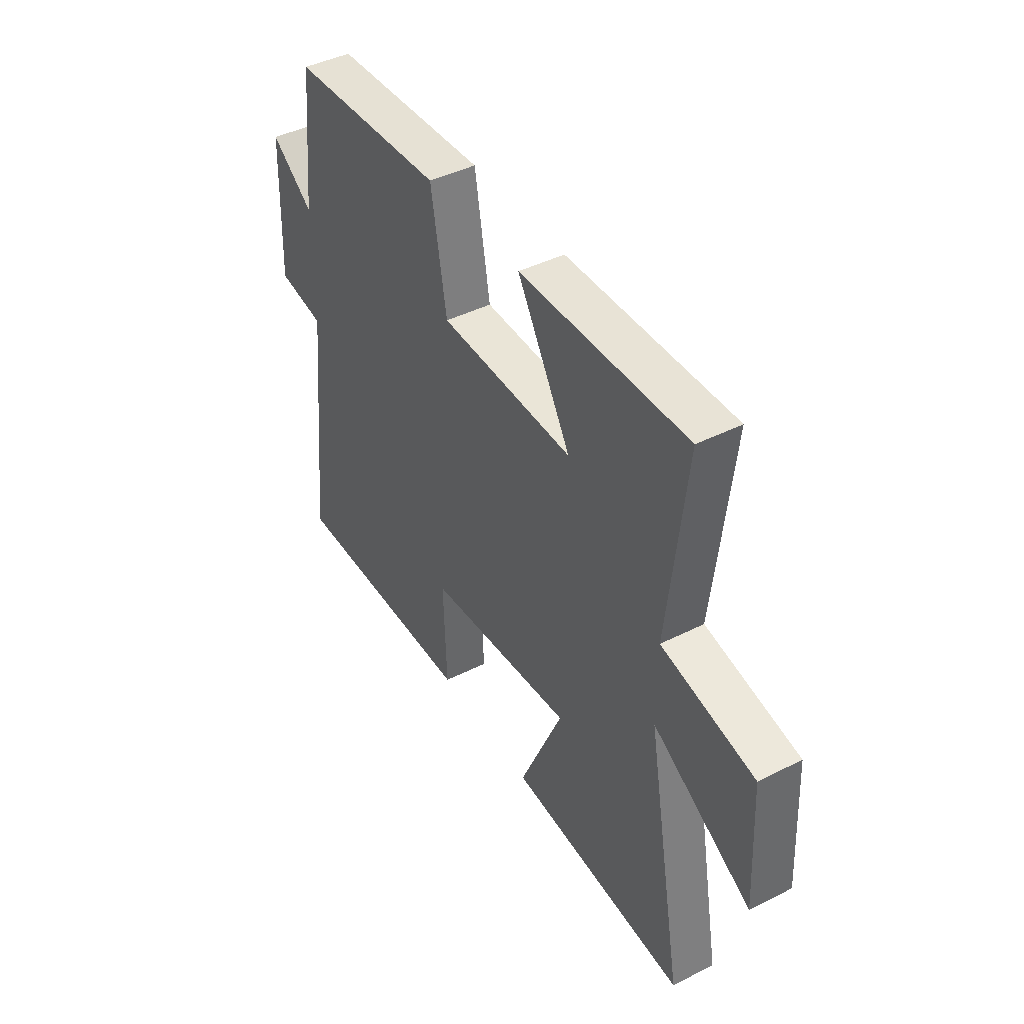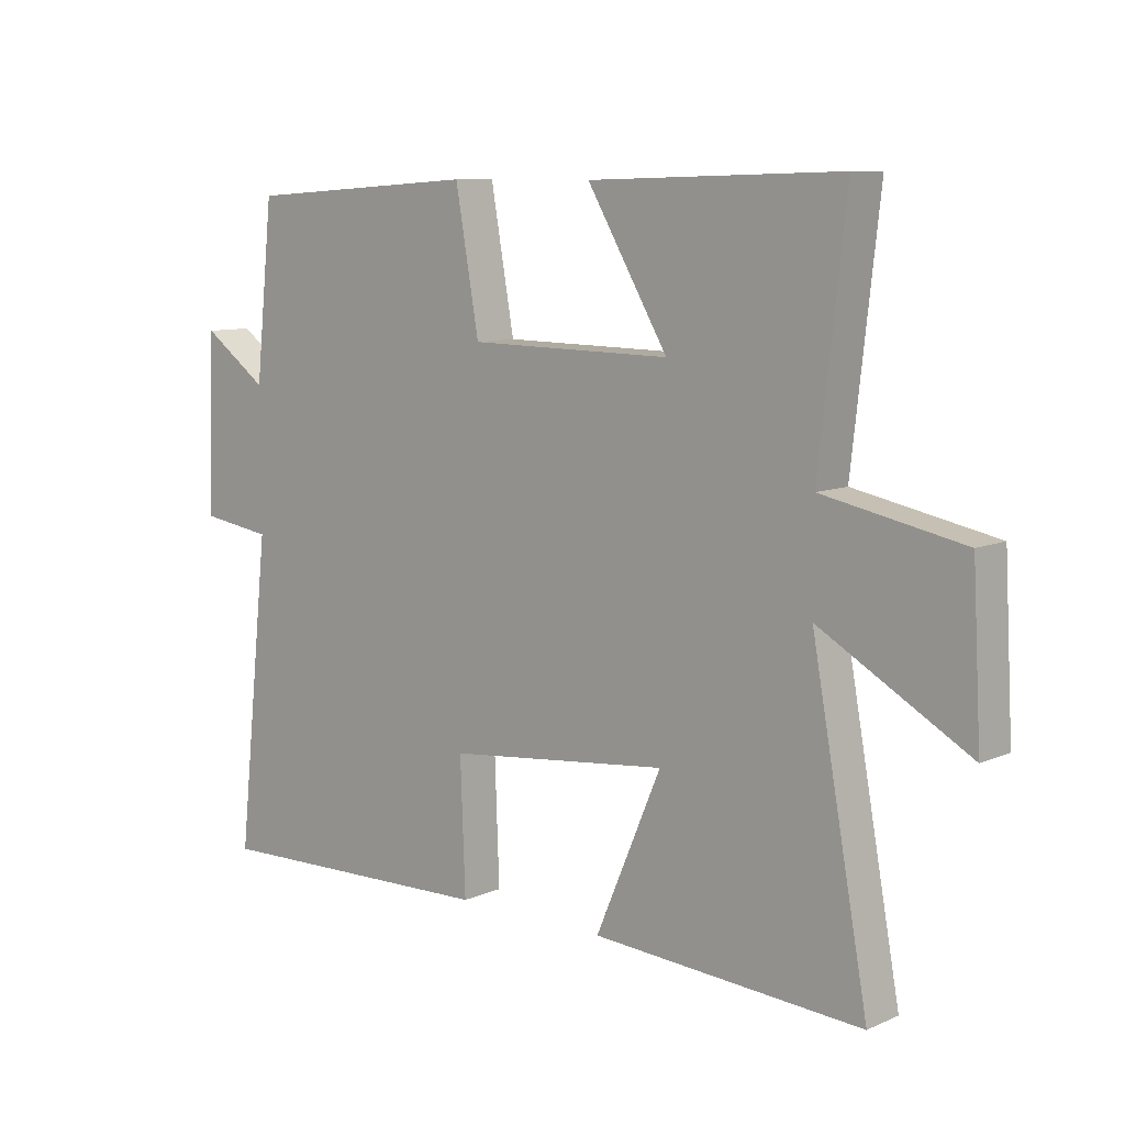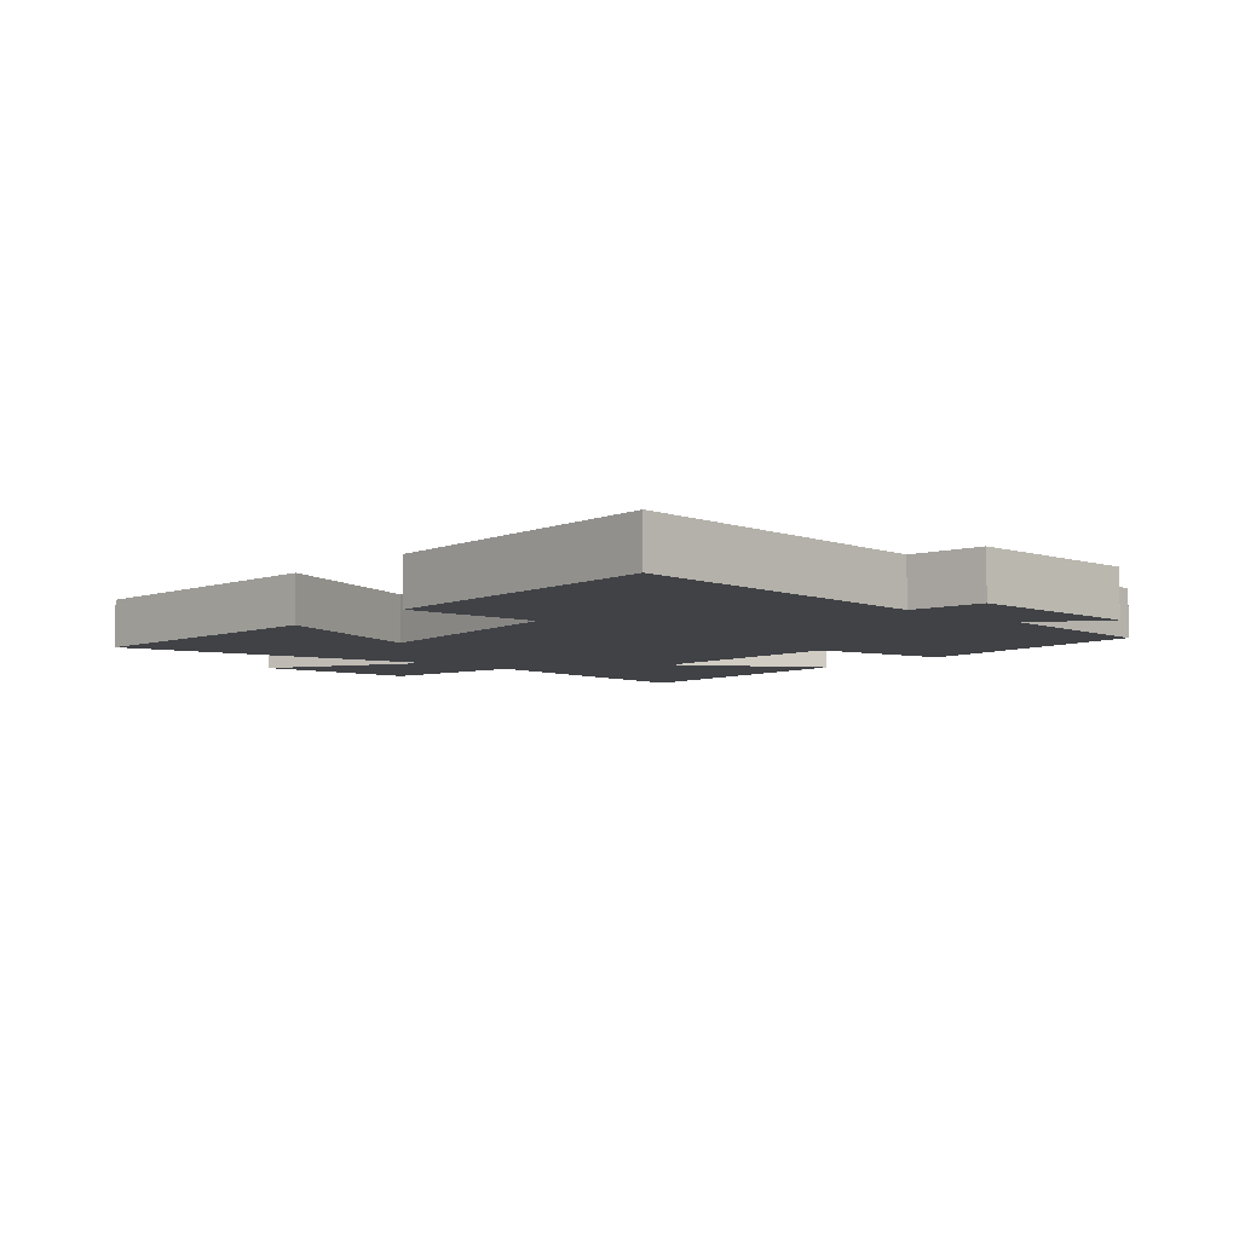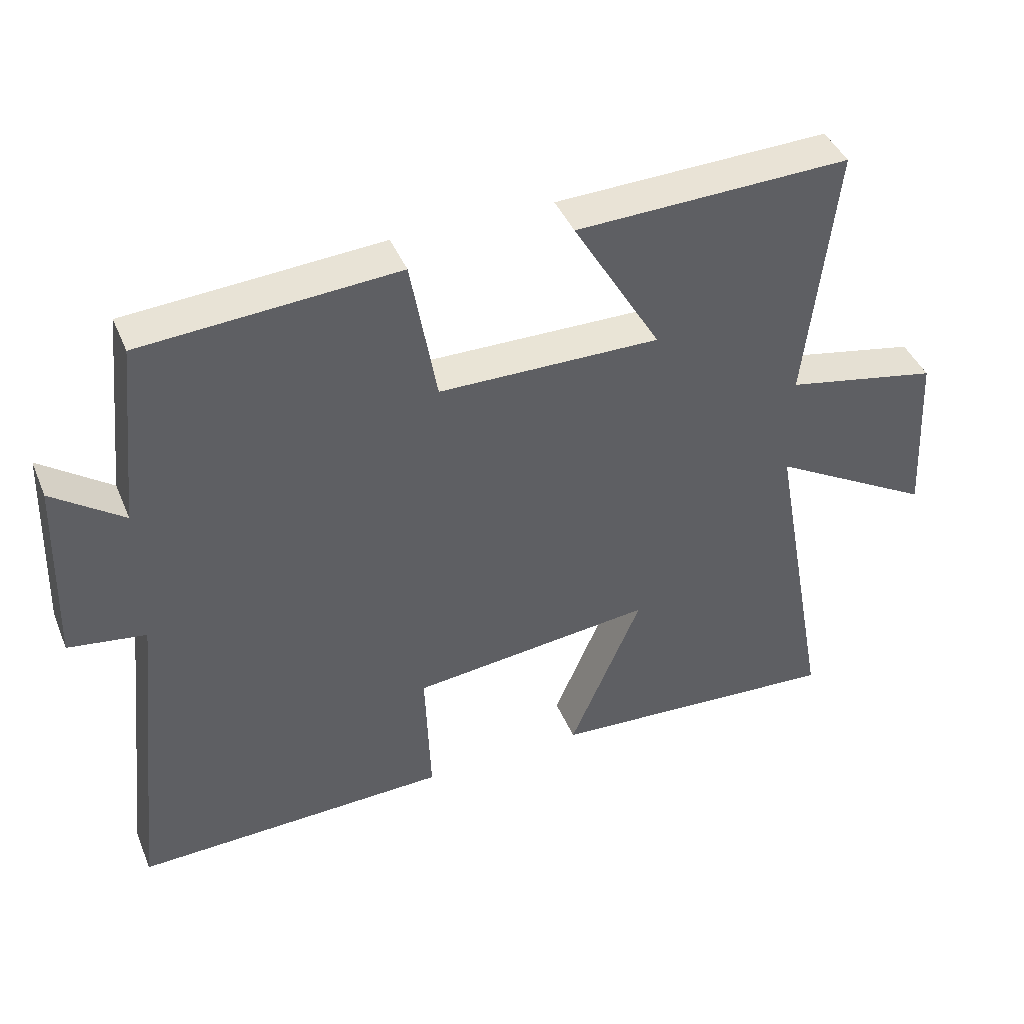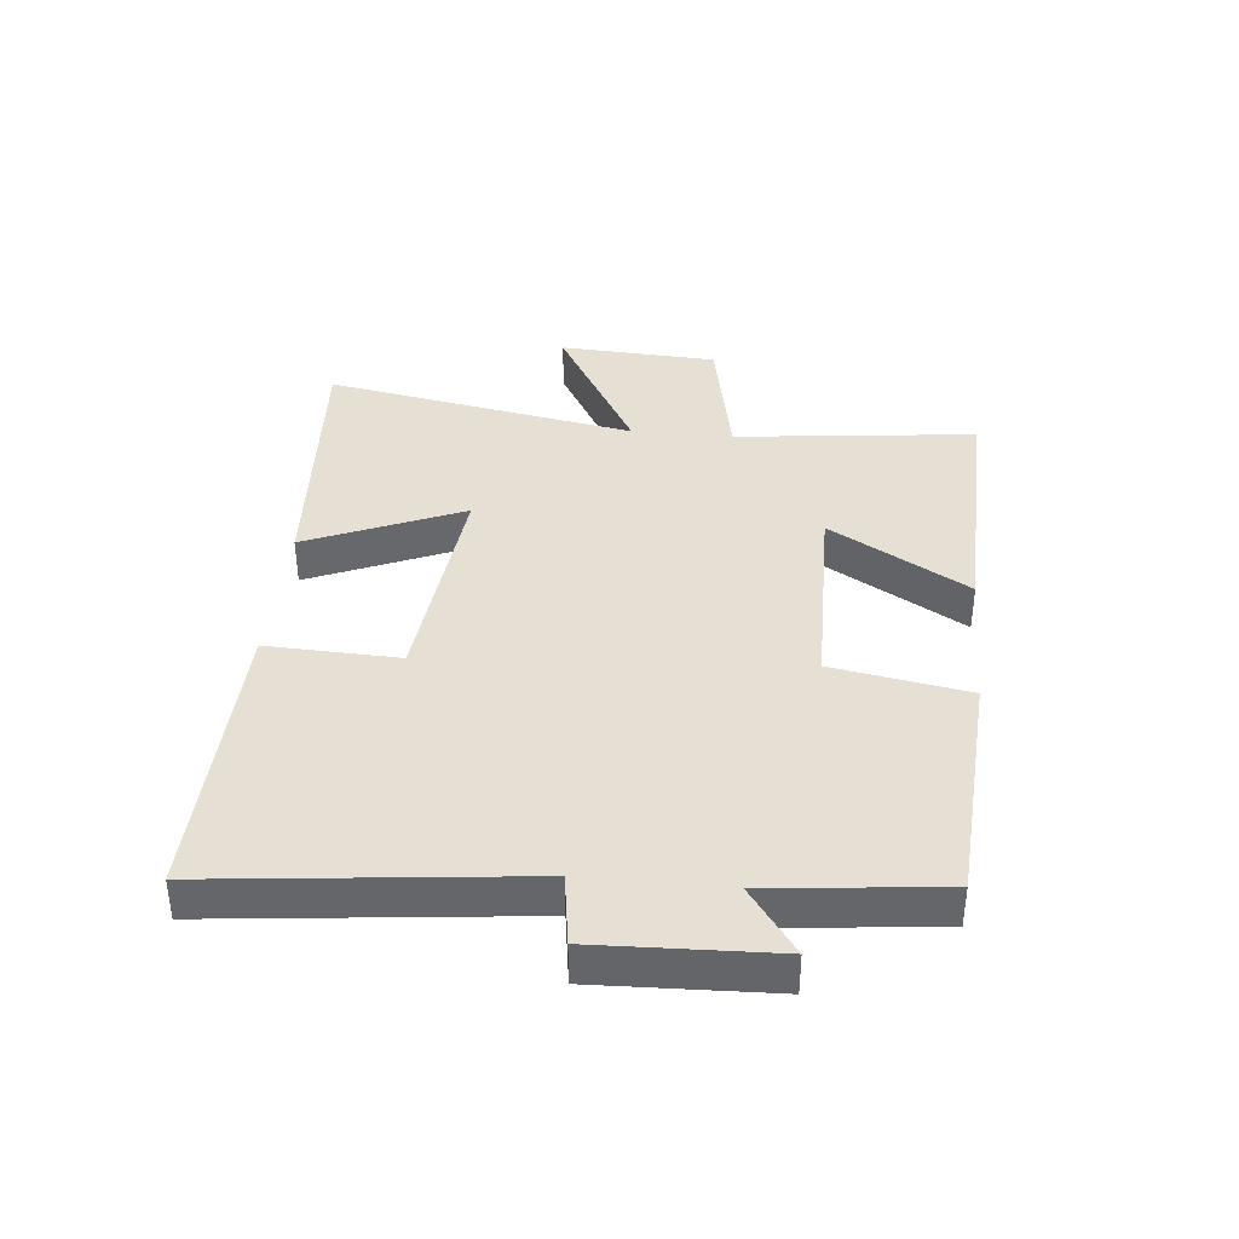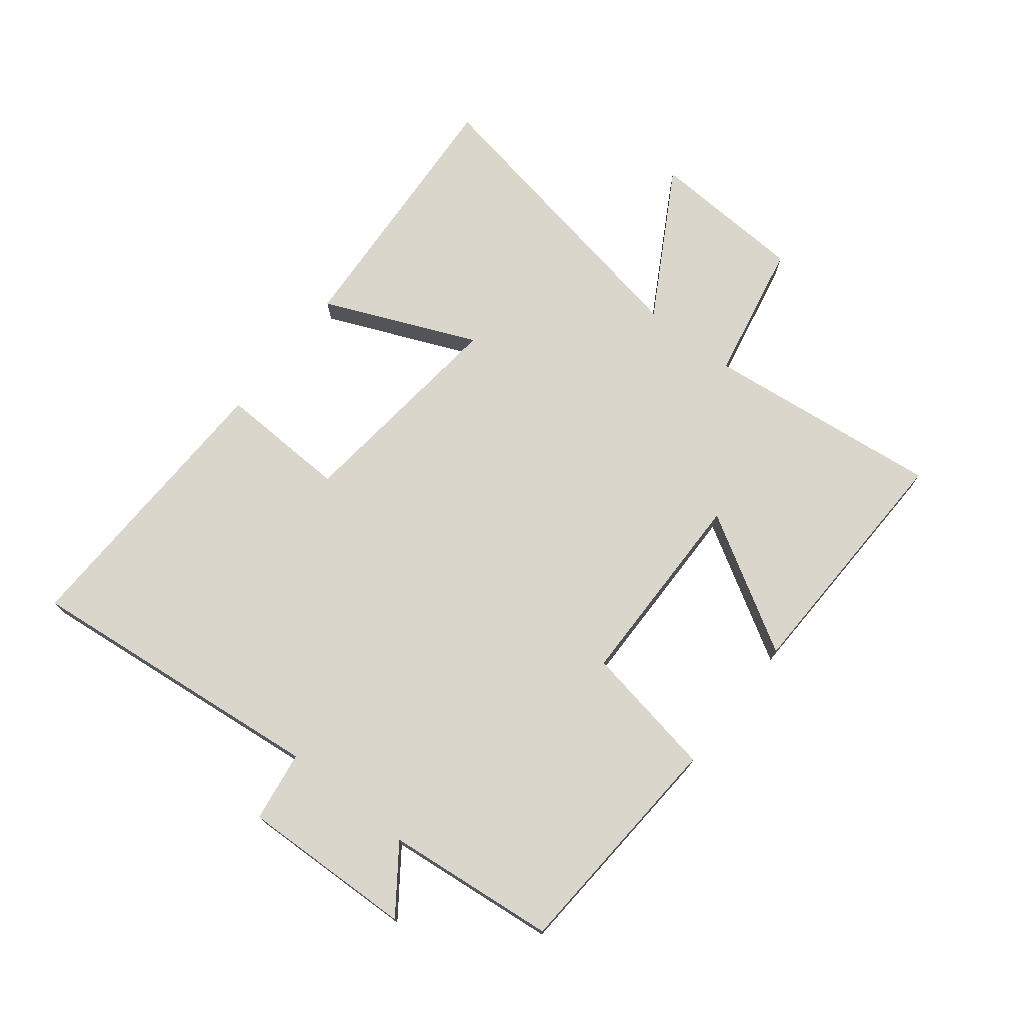
<metadata>
{"format":"obj","ext":"obj","renderer":"f3d","projection":"perspective","resolution":1024,"background":"white","views":[{"elev":43.6,"azim":59.3,"up":"+Z"},{"elev":9.2,"azim":41.4,"up":"+Z"},{"elev":-6.2,"azim":-131.2,"up":"+Y"},{"elev":42.4,"azim":-21.6,"up":"+Z"},{"elev":38.2,"azim":-84.5,"up":"+Y"},{"elev":73.5,"azim":-51.8,"up":"+Y"}]}
</metadata>
<code>
v 0.543 0.07 0.512
v 0.5 0.07 0.129
v 0.726 0.07 0.084
v 0.74 0.07 -0.168
v 0.5 0.07 -0.031
v 0.591 0.07 -0.528
v 0.156 0.07 -0.5
v 0.262 0.07 -0.252
v -0.096 0.07 -0.29
v -0.088 0.07 -0.5
v -0.553 0.07 -0.513
v -0.5 0.07 -0.022
v -0.614 0.07 -0.005
v -0.604 0.07 0.275
v -0.5 0.07 0.2
v -0.471 0.07 0.475
v -0.096 0.07 0.5
v -0.058 0.07 0.284
v 0.268 0.07 0.28
v 0.138 0.07 0.5
v 0.543 0 0.512
v 0.5 0 0.129
v 0.726 0 0.084
v 0.74 0 -0.168
v 0.5 0 -0.031
v 0.591 0 -0.528
v 0.156 0 -0.5
v 0.262 0 -0.252
v -0.096 0 -0.29
v -0.088 0 -0.5
v -0.553 0 -0.513
v -0.5 0 -0.022
v -0.614 0 -0.005
v -0.604 0 0.275
v -0.5 0 0.2
v -0.471 0 0.475
v -0.096 0 0.5
v -0.058 0 0.284
v 0.268 0 0.28
v 0.138 0 0.5
f 19 20 1 2
f 18 19 2
f 15 16 17 18
f 15 18 2
f 12 13 14 15
f 12 15 2 3
f 9 10 11 12
f 8 9 12
f 5 6 7 8
f 5 8 12
f 3 4 5
f 3 5 12
f 22 21 40 39
f 22 39 38
f 38 37 36 35
f 22 38 35
f 35 34 33 32
f 23 22 35 32
f 32 31 30 29
f 32 29 28
f 28 27 26 25
f 32 28 25
f 25 24 23
f 32 25 23
f 1 21 22 2
f 2 22 23 3
f 3 23 24 4
f 4 24 25 5
f 5 25 26 6
f 6 26 27 7
f 7 27 28 8
f 8 28 29 9
f 9 29 30 10
f 10 30 31 11
f 11 31 32 12
f 12 32 33 13
f 13 33 34 14
f 14 34 35 15
f 15 35 36 16
f 16 36 37 17
f 17 37 38 18
f 18 38 39 19
f 19 39 40 20
f 20 40 21 1

</code>
